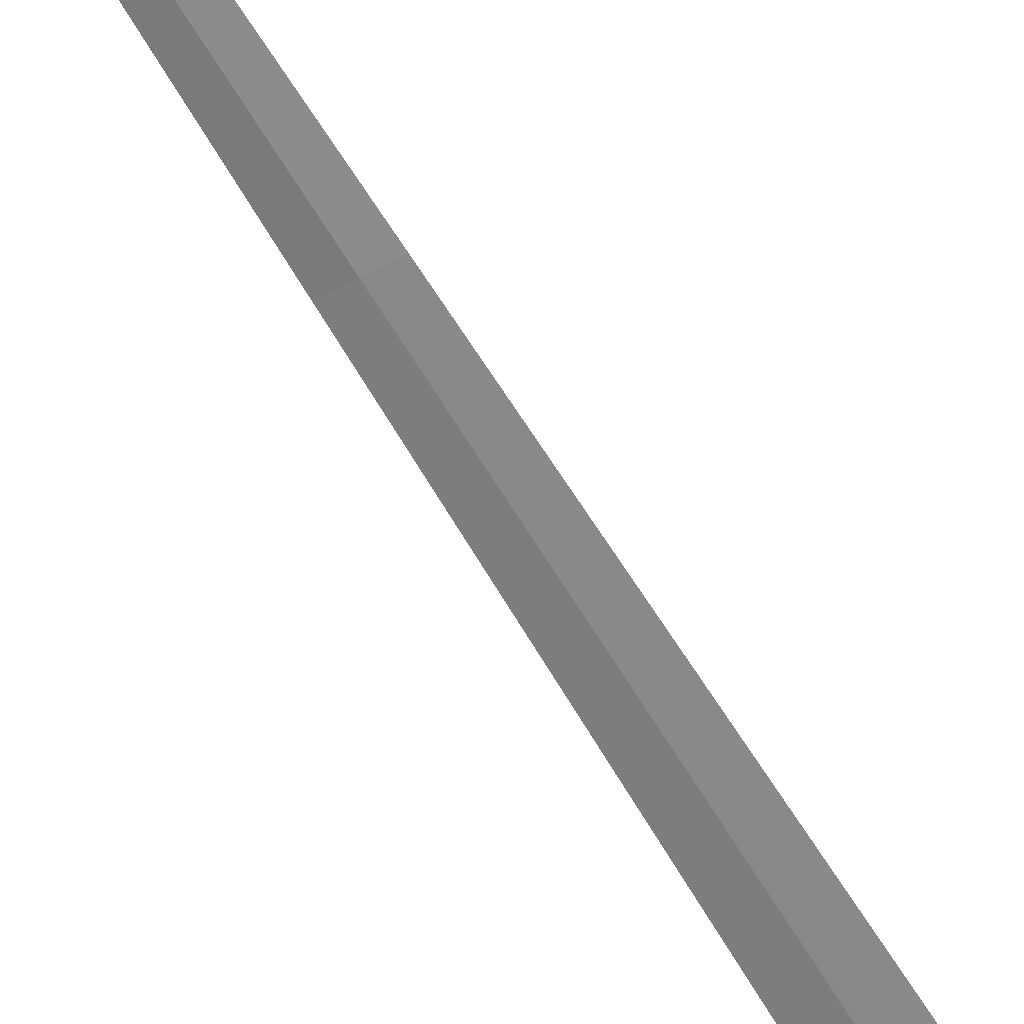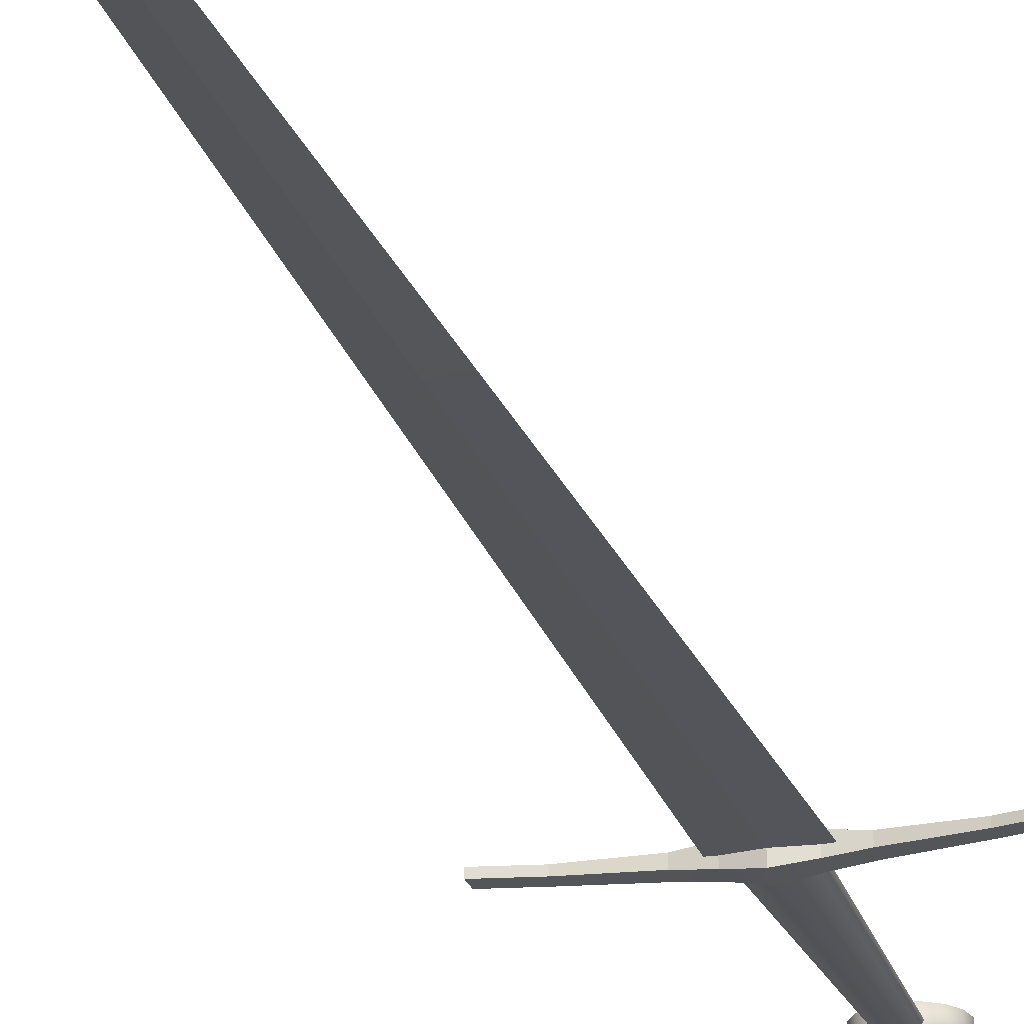
<metadata>
{"format":"obj","ext":"obj","renderer":"f3d","projection":"perspective","resolution":1024,"background":"white","views":[{"elev":-60.7,"azim":30.2,"up":"+Z"},{"elev":-23.8,"azim":16.9,"up":"+Z"}]}
</metadata>
<code>
g default1
v 0.00039 0.075 0.01549
v 0.000487 0.1846 0.01444
v 0.00091 0.6781 0.009737
v 0.001431 1.288 0.003916
v -0.03512 1.288 0.002041
v 0.03798 1.288 0.002138
v 0.0265 0.678 0.007941
v -0.02468 0.6781 0.007877
v 0.01693 0.1846 0.01264
v -0.01596 0.1846 0.0126
v 0.01136 0.07497 0.01368
v -0.01057 0.07499 0.01365
v 0.000334 0.001887 0.01436
v 0.001434 1.288 0.000262
v 0.000913 0.678 0.006082
v 0.00049 0.1846 0.01079
v 0.000398 0.07497 0.01183
v -0.1631 1.285 -0.00155
v 0.1659 1.285 -0.001108
v 0.1659 1.27 -0.000963
v -0.1631 1.27 -0.001401
v -0.1631 1.285 0.005346
v 0.1659 1.285 0.005784
v 0.1659 1.27 0.005929
v -0.1631 1.27 0.005491
v -0.05459 1.303 -0.00305
v 0.0575 1.303 -0.002897
v 0.05748 1.284 -0.002722
v -0.0546 1.285 -0.002873
v -0.0546 1.303 0.006796
v 0.05748 1.303 0.006949
v 0.05747 1.285 0.007119
v -0.05462 1.285 0.006973
v -0.119 1.295 -0.001578
v -0.1191 1.279 -0.001429
v -0.1191 1.295 0.005312
v -0.1191 1.279 0.005461
v 0.1219 1.294 -0.001256
v 0.1219 1.279 -0.001107
v 0.1219 1.294 0.005635
v 0.1219 1.279 0.005784
v 0.001464 1.303 -0.01118
v 0.001443 1.277 -0.01093
v 0.00143 1.303 0.01508
v 0.001408 1.277 0.01533
v -0.02656 1.303 -0.00629
v -0.02658 1.283 -0.006103
v -0.02659 1.303 0.01012
v -0.0266 1.283 0.0103
v 0.02948 1.303 -0.006217
v 0.02946 1.283 -0.006029
v 0.02946 1.303 0.01019
v 0.02944 1.283 0.01038
v -0.00919 1.564 0.004096
v -0.004213 1.564 0.00553
v 0.001663 1.564 0.006038
v 0.007539 1.564 0.005545
v 0.01252 1.564 0.004127
v 0.01585 1.564 0.001995
v 0.01702 1.564 -0.000519
v 0.01586 1.564 -0.003041
v 0.01253 1.564 -0.005177
v 0.007553 1.564 -0.006611
v 0.001678 1.564 -0.007118
v -0.004197 1.564 -0.006624
v -0.009178 1.564 -0.005206
v -0.01251 1.564 -0.003076
v -0.01368 1.564 -0.000562
v -0.01251 1.564 0.001956
v -0.01665 1.303 0.009679
v -0.008355 1.303 0.01206
v 0.001431 1.303 0.01291
v 0.01123 1.303 0.01209
v 0.01953 1.303 0.009729
v 0.02508 1.303 0.006179
v 0.02704 1.303 0.001982
v 0.02509 1.303 -0.002215
v 0.01955 1.303 -0.005779
v 0.01125 1.303 -0.008165
v 0.001463 1.303 -0.009016
v -0.00833 1.303 -0.008193
v -0.01663 1.303 -0.005829
v -0.02218 1.303 -0.002279
v -0.02414 1.303 0.001918
v -0.02219 1.303 0.006114
v -0.02411 1.619 -0.01207
v -0.01225 1.627 -0.01213
v 0.001744 1.63 -0.01214
v 0.01573 1.627 -0.01209
v 0.02757 1.619 -0.012
v 0.03549 1.607 -0.01187
v 0.03826 1.593 -0.01174
v 0.03547 1.579 -0.01161
v 0.02754 1.567 -0.01151
v 0.01567 1.56 -0.01145
v 0.001682 1.557 -0.01144
v -0.0123 1.56 -0.01148
v -0.02415 1.567 -0.01158
v -0.03207 1.579 -0.0117
v -0.03484 1.593 -0.01183
v -0.03204 1.607 -0.01197
v -0.02414 1.619 0.009862
v -0.01227 1.627 0.0098
v 0.001712 1.63 0.009795
v 0.0157 1.627 0.009839
v 0.02755 1.619 0.009931
v 0.03546 1.607 0.01005
v 0.03824 1.593 0.01019
v 0.03544 1.579 0.01032
v 0.0275 1.568 0.01043
v 0.01564 1.56 0.01048
v 0.001649 1.557 0.01049
v -0.01234 1.56 0.01045
v -0.02419 1.568 0.01036
v -0.0321 1.58 0.01023
v -0.03487 1.594 0.01009
v -0.03207 1.608 0.009964
v -0.01124 1.606 0.01329
v -0.0053 1.61 0.01326
v 0.001689 1.612 0.01326
v 0.008686 1.61 0.01328
v 0.01461 1.606 0.01333
v 0.01857 1.601 0.01339
v 0.01995 1.594 0.01345
v 0.01856 1.587 0.01352
v 0.01459 1.581 0.01357
v 0.008658 1.577 0.0136
v 0.001662 1.575 0.01361
v -0.005329 1.577 0.01358
v -0.01125 1.581 0.01354
v -0.01521 1.587 0.01348
v -0.0166 1.594 0.01341
v -0.0152 1.601 0.01334
v -0.01119 1.606 -0.01522
v -0.005264 1.61 -0.01525
v 0.001733 1.612 -0.01525
v 0.008722 1.61 -0.01523
v 0.01465 1.606 -0.01518
v 0.01861 1.6 -0.01512
v 0.01999 1.593 -0.01505
v 0.0186 1.586 -0.01499
v 0.01463 1.58 -0.01493
v 0.008695 1.576 -0.01491
v 0.001698 1.575 -0.0149
v -0.005291 1.576 -0.01493
v -0.01122 1.58 -0.01497
v -0.01517 1.586 -0.01503
v -0.01656 1.593 -0.0151
v -0.01516 1.6 -0.01516
v -0.00398 1.607 0.01663
v -0.008787 1.604 0.01665
v 0.001688 1.608 0.01662
v 0.007352 1.607 0.01664
v 0.01215 1.604 0.01668
v 0.01535 1.599 0.01673
v 0.01648 1.594 0.01678
v 0.01534 1.588 0.01683
v 0.01213 1.583 0.01688
v 0.007328 1.58 0.0169
v 0.001662 1.579 0.0169
v -0.004003 1.58 0.01689
v -0.0088 1.583 0.01685
v -0.01201 1.588 0.0168
v -0.01313 1.594 0.01674
v -0.012 1.599 0.01669
v -0.003935 1.607 -0.01854
v -0.008736 1.604 -0.01852
v 0.001733 1.608 -0.01855
v 0.007398 1.607 -0.01853
v 0.01219 1.604 -0.01849
v 0.0154 1.599 -0.01844
v 0.01652 1.593 -0.01839
v 0.01539 1.588 -0.01833
v 0.01218 1.583 -0.01829
v 0.007375 1.58 -0.01827
v 0.001707 1.578 -0.01827
v -0.003957 1.58 -0.01828
v -0.008754 1.583 -0.01832
v -0.01196 1.588 -0.01837
v -0.01308 1.593 -0.01843
v -0.01195 1.599 -0.01848
v -0.002903 1.605 0.01665
v -0.006795 1.602 0.01667
v 0.001686 1.606 0.01665
v 0.006272 1.605 0.01666
v 0.01016 1.602 0.01669
v 0.01276 1.598 0.01673
v 0.01366 1.594 0.01678
v 0.01275 1.589 0.01682
v 0.01014 1.585 0.01686
v 0.006252 1.582 0.01687
v 0.001662 1.582 0.01688
v -0.002924 1.582 0.01686
v -0.006812 1.585 0.01683
v -0.009407 1.589 0.01679
v -0.01032 1.594 0.01675
v -0.009401 1.598 0.01671
v -0.002801 1.604 -0.01852
v -0.006645 1.602 -0.0185
v 0.001727 1.605 -0.01852
v 0.006262 1.604 -0.01851
v 0.0101 1.602 -0.01848
v 0.01266 1.598 -0.01843
v 0.01357 1.593 -0.01839
v 0.01266 1.589 -0.01835
v 0.01009 1.585 -0.01832
v 0.006242 1.582 -0.01829
v 0.001707 1.581 -0.01829
v -0.002822 1.582 -0.01831
v -0.006663 1.585 -0.01834
v -0.009228 1.589 -0.01837
v -0.01012 1.593 -0.01842
v -0.009216 1.598 -0.01846
v -0.00425 1.599 0.01337
v -0.001527 1.601 0.01335
v 0.001682 1.602 0.01336
v 0.004896 1.601 0.01337
v 0.007616 1.599 0.01339
v 0.009438 1.597 0.01341
v 0.01007 1.594 0.01344
v 0.009426 1.59 0.01348
v 0.00761 1.588 0.0135
v 0.004885 1.586 0.01351
v 0.001671 1.585 0.01351
v -0.001543 1.586 0.0135
v -0.004263 1.588 0.01348
v -0.006078 1.59 0.01345
v -0.006714 1.594 0.01342
v -0.006074 1.597 0.01339
v -0.00414 1.599 -0.01514
v -0.001452 1.601 -0.01515
v 0.001724 1.602 -0.01516
v 0.004893 1.601 -0.01515
v 0.007583 1.599 -0.01513
v 0.009379 1.596 -0.0151
v 0.01001 1.593 -0.01507
v 0.009375 1.59 -0.01504
v 0.00757 1.587 -0.01501
v 0.004882 1.586 -0.015
v 0.001705 1.585 -0.015
v -0.001463 1.586 -0.01501
v -0.004154 1.587 -0.01503
v -0.005949 1.59 -0.01506
v -0.006576 1.593 -0.01509
v -0.005938 1.596 -0.01512
v 0.001679 1.594 0.01343
v 0.001715 1.593 -0.01508
g Longsword2 Xiphos8 polySurface3 polySurface1
f 1 12 13
f 11 1 13
f 10 12 2
f 2 12 1
f 9 2 11
f 11 2 1
f 8 10 3
f 3 10 2
f 7 3 9
f 9 3 2
f 5 8 4
f 4 8 3
f 6 4 7
f 7 4 3
f 6 14 7
f 7 14 15
f 5 8 14
f 14 8 15
f 7 15 9
f 9 15 16
f 8 10 15
f 15 10 16
f 9 16 11
f 11 16 17
f 10 12 16
f 16 12 17
f 11 17 13
f 17 12 13
f 19 23 20
f 20 23 24
f 22 18 25
f 25 18 21
f 34 18 36
f 36 18 22
f 36 30 34
f 34 30 26
f 33 37 29
f 29 37 35
f 37 25 35
f 35 25 21
f 31 40 27
f 27 40 38
f 40 23 38
f 38 23 19
f 24 41 20
f 20 41 39
f 41 32 39
f 39 32 28
f 30 48 26
f 26 48 46
f 48 44 46
f 46 44 42
f 45 49 43
f 43 49 47
f 49 33 47
f 47 33 29
f 44 52 42
f 42 52 50
f 52 31 50
f 50 31 27
f 32 53 28
f 28 53 51
f 53 45 51
f 51 45 43
f 35 34 29
f 29 34 26
f 34 35 18
f 18 35 21
f 25 37 22
f 22 37 36
f 37 33 36
f 36 33 30
f 20 39 19
f 19 39 38
f 39 28 38
f 38 28 27
f 41 40 32
f 32 40 31
f 24 23 41
f 41 23 40
f 43 47 42
f 42 47 46
f 47 29 46
f 46 29 26
f 49 48 33
f 33 48 30
f 45 44 49
f 49 44 48
f 51 50 28
f 28 50 27
f 43 42 51
f 51 42 50
f 45 53 44
f 44 53 52
f 53 32 52
f 52 32 31
f 70 71 54
f 54 71 55
f 55 71 56
f 56 71 72
f 56 72 57
f 57 72 73
f 57 73 58
f 58 73 74
f 58 74 59
f 59 74 75
f 59 75 60
f 60 75 76
f 60 76 61
f 61 76 77
f 77 78 61
f 61 78 62
f 78 79 62
f 62 79 63
f 63 79 64
f 64 79 80
f 64 80 65
f 65 80 81
f 65 81 66
f 66 81 82
f 66 82 67
f 67 82 83
f 67 83 68
f 68 83 84
f 68 84 69
f 69 84 85
f 85 70 69
f 69 70 54
f 86 102 87
f 87 102 103
f 87 103 88
f 88 103 104
f 88 104 89
f 89 104 105
f 89 105 90
f 90 105 106
f 90 106 91
f 91 106 107
f 91 107 92
f 92 107 108
f 92 108 93
f 93 108 109
f 93 109 94
f 94 109 110
f 94 110 95
f 95 110 111
f 95 111 96
f 96 111 112
f 96 112 97
f 97 112 113
f 97 113 98
f 98 113 114
f 98 114 99
f 99 114 115
f 99 115 100
f 100 115 116
f 100 116 101
f 101 116 117
f 101 117 86
f 86 117 102
f 103 102 119
f 119 102 118
f 104 103 120
f 120 103 119
f 105 104 121
f 121 104 120
f 106 105 122
f 122 105 121
f 107 106 123
f 123 106 122
f 108 107 124
f 124 107 123
f 109 108 125
f 125 108 124
f 110 109 126
f 126 109 125
f 111 110 127
f 127 110 126
f 112 111 128
f 128 111 127
f 113 112 129
f 129 112 128
f 114 113 130
f 130 113 129
f 115 114 131
f 131 114 130
f 116 115 132
f 132 115 131
f 117 116 133
f 133 116 132
f 102 117 118
f 118 117 133
f 86 87 134
f 134 87 135
f 87 88 135
f 135 88 136
f 88 89 136
f 136 89 137
f 89 90 137
f 137 90 138
f 90 91 138
f 138 91 139
f 91 92 139
f 139 92 140
f 92 93 140
f 140 93 141
f 93 94 141
f 141 94 142
f 94 95 142
f 142 95 143
f 95 96 143
f 143 96 144
f 96 97 144
f 144 97 145
f 97 98 145
f 145 98 146
f 98 99 146
f 146 99 147
f 99 100 147
f 147 100 148
f 100 101 148
f 148 101 149
f 101 86 149
f 149 86 134
f 119 118 150
f 150 118 151
f 120 119 152
f 152 119 150
f 120 152 121
f 121 152 153
f 122 121 154
f 154 121 153
f 123 122 155
f 155 122 154
f 124 123 156
f 156 123 155
f 125 124 157
f 157 124 156
f 126 125 158
f 158 125 157
f 127 126 159
f 159 126 158
f 128 127 160
f 160 127 159
f 129 128 161
f 161 128 160
f 130 129 162
f 162 129 161
f 131 130 163
f 163 130 162
f 132 131 164
f 164 131 163
f 133 132 165
f 165 132 164
f 118 133 151
f 151 133 165
f 134 135 167
f 167 135 166
f 135 136 166
f 166 136 168
f 136 137 168
f 168 137 169
f 137 138 169
f 169 138 170
f 138 139 170
f 170 139 171
f 139 140 171
f 171 140 172
f 140 141 172
f 172 141 173
f 141 142 173
f 173 142 174
f 142 143 174
f 174 143 175
f 143 144 175
f 175 144 176
f 144 145 176
f 176 145 177
f 145 146 177
f 177 146 178
f 146 147 178
f 178 147 179
f 147 148 179
f 179 148 180
f 148 149 180
f 180 149 181
f 149 134 181
f 181 134 167
f 151 183 150
f 150 183 182
f 150 182 152
f 152 182 184
f 153 152 185
f 185 152 184
f 154 153 186
f 186 153 185
f 155 154 187
f 187 154 186
f 156 155 188
f 188 155 187
f 157 156 189
f 189 156 188
f 158 157 190
f 190 157 189
f 159 158 191
f 191 158 190
f 159 191 160
f 160 191 192
f 161 160 193
f 193 160 192
f 162 161 194
f 194 161 193
f 163 162 195
f 195 162 194
f 164 163 196
f 196 163 195
f 165 164 197
f 197 164 196
f 151 165 183
f 183 165 197
f 167 166 199
f 199 166 198
f 166 168 198
f 198 168 200
f 169 201 168
f 168 201 200
f 169 170 201
f 201 170 202
f 170 171 202
f 202 171 203
f 171 172 203
f 203 172 204
f 172 173 204
f 204 173 205
f 173 174 205
f 205 174 206
f 174 175 206
f 206 175 207
f 175 176 207
f 207 176 208
f 176 177 208
f 208 177 209
f 177 178 209
f 209 178 210
f 178 179 210
f 210 179 211
f 179 180 211
f 211 180 212
f 180 181 212
f 212 181 213
f 181 167 213
f 213 167 199
f 182 183 215
f 215 183 214
f 184 182 216
f 216 182 215
f 185 184 217
f 217 184 216
f 186 185 218
f 218 185 217
f 187 186 219
f 219 186 218
f 188 187 220
f 220 187 219
f 189 188 221
f 221 188 220
f 190 189 222
f 222 189 221
f 191 190 223
f 223 190 222
f 192 191 224
f 224 191 223
f 193 192 225
f 225 192 224
f 194 193 226
f 226 193 225
f 195 194 227
f 227 194 226
f 196 195 228
f 228 195 227
f 197 196 229
f 229 196 228
f 197 229 183
f 183 229 214
f 199 198 230
f 230 198 231
f 198 200 231
f 231 200 232
f 200 201 232
f 232 201 233
f 202 234 201
f 201 234 233
f 202 203 234
f 234 203 235
f 204 236 203
f 203 236 235
f 204 205 236
f 236 205 237
f 205 206 237
f 237 206 238
f 206 207 238
f 238 207 239
f 207 208 239
f 239 208 240
f 208 209 240
f 240 209 241
f 209 210 241
f 241 210 242
f 210 211 242
f 242 211 243
f 211 212 243
f 243 212 244
f 212 213 244
f 244 213 245
f 213 199 245
f 245 199 230
f 215 214 246
f 216 215 246
f 217 216 246
f 218 217 246
f 219 218 246
f 220 219 246
f 221 220 246
f 222 221 246
f 223 222 246
f 224 223 246
f 225 224 246
f 226 225 246
f 227 226 246
f 228 227 246
f 229 228 246
f 214 229 246
f 230 231 247
f 231 232 247
f 232 233 247
f 233 234 247
f 234 235 247
f 235 236 247
f 236 237 247
f 237 238 247
f 238 239 247
f 239 240 247
f 240 241 247
f 241 242 247
f 242 243 247
f 243 244 247
f 244 245 247
f 245 230 247

</code>
